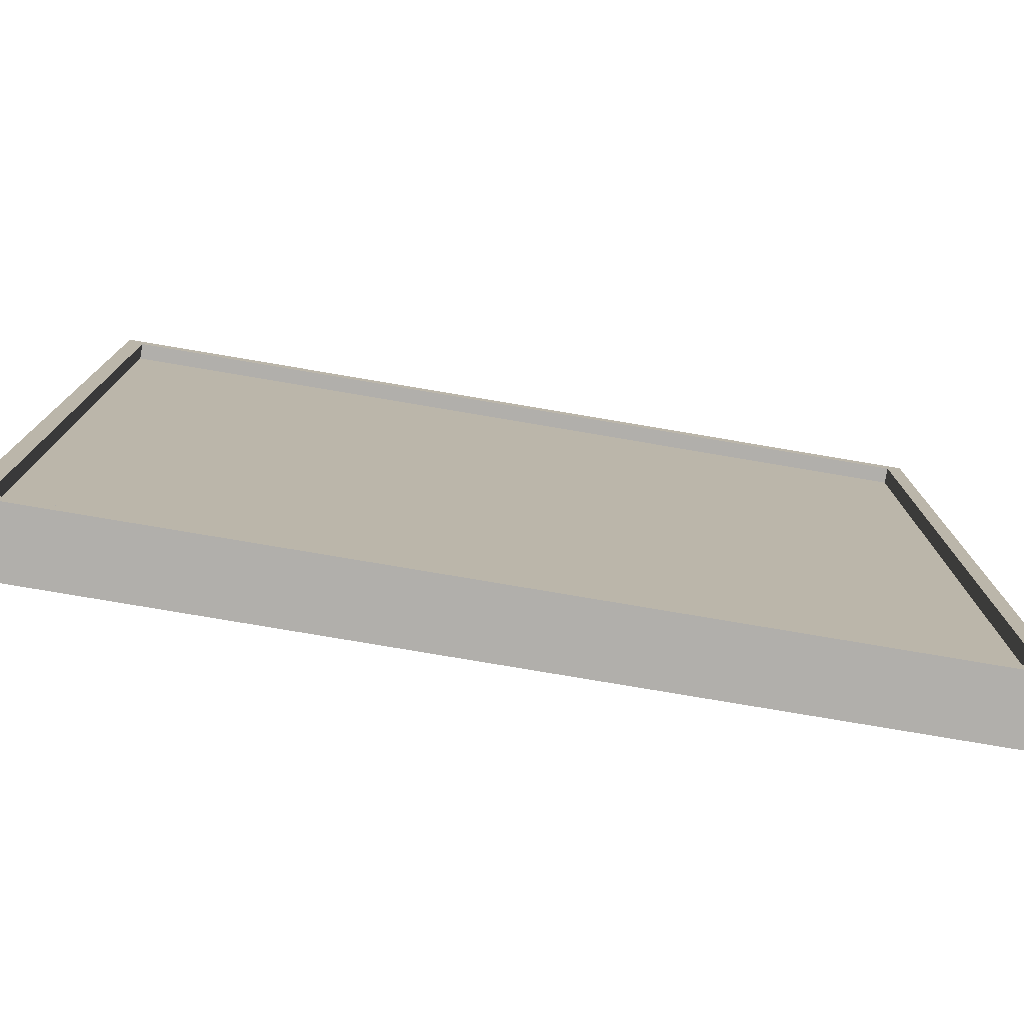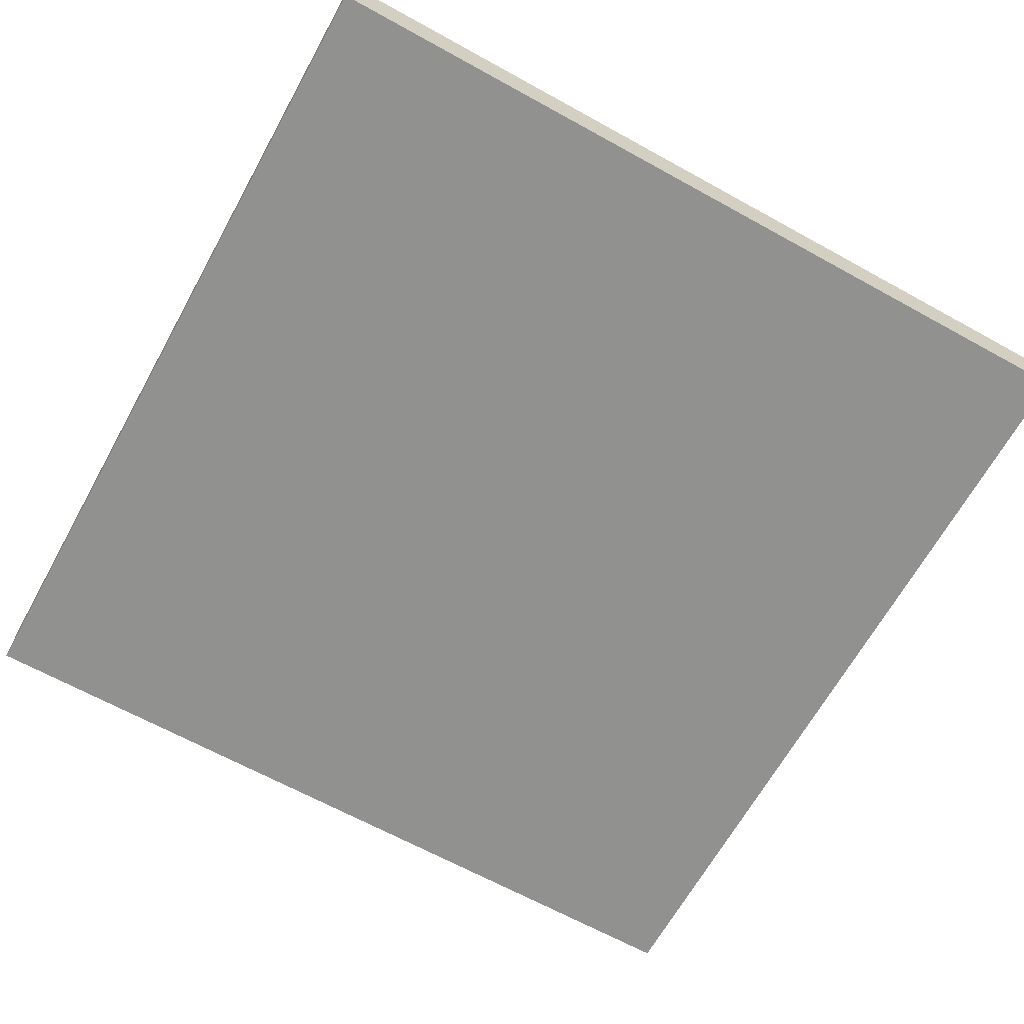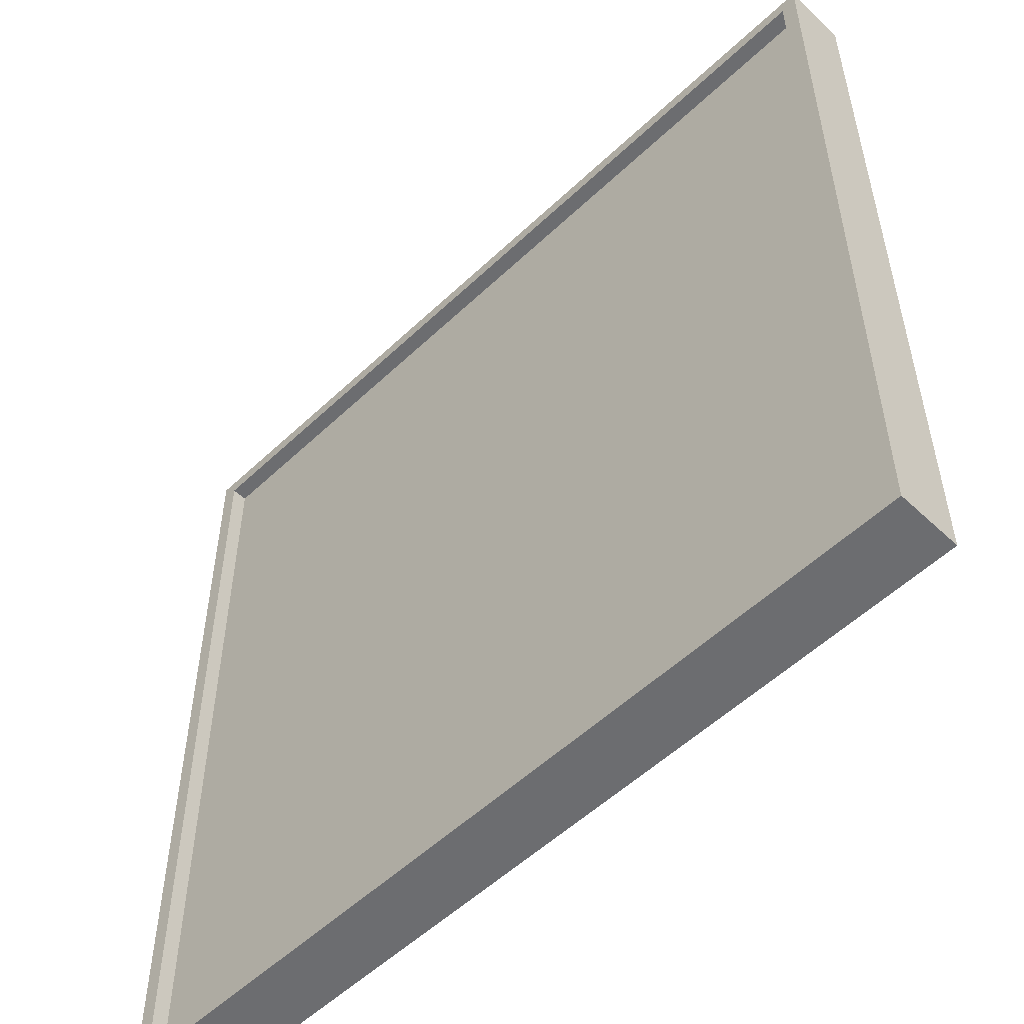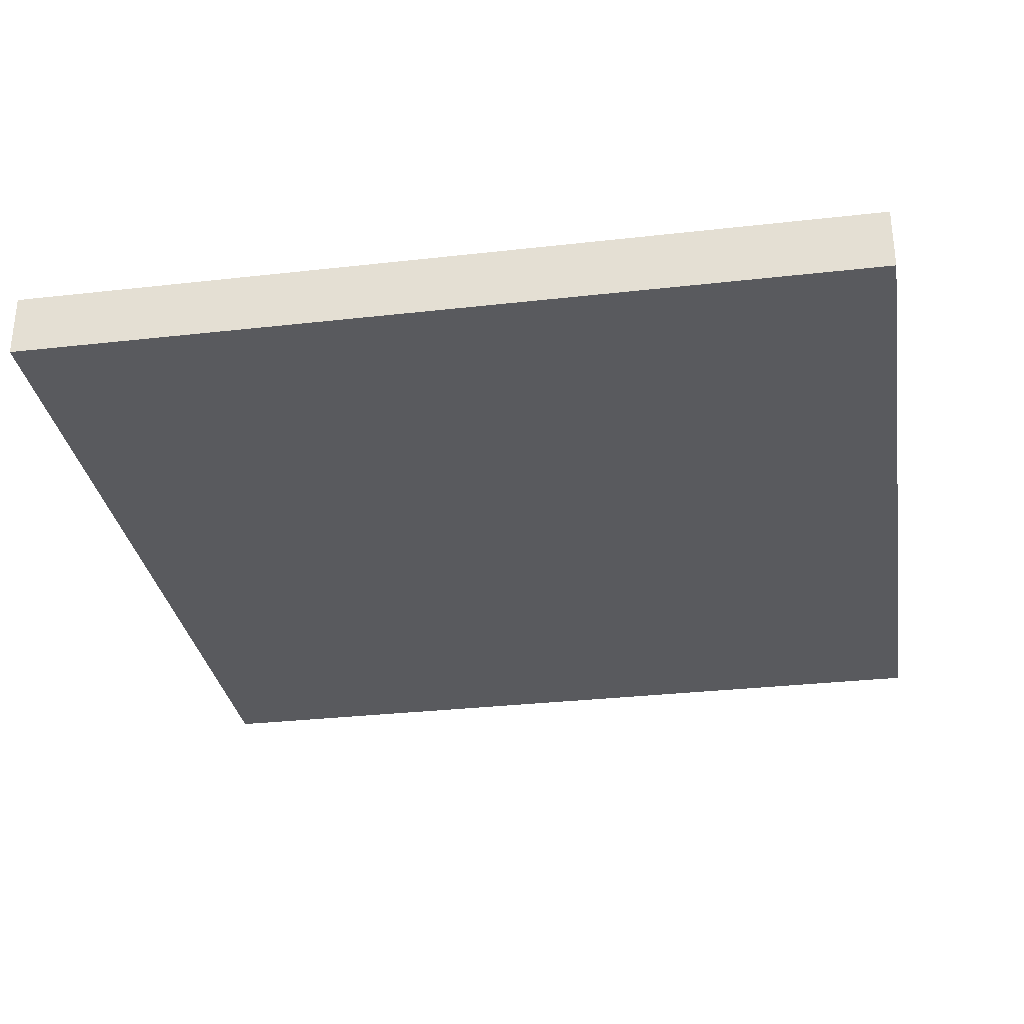
<metadata>
{"format":"obj","ext":"obj","renderer":"f3d","projection":"perspective","resolution":1024,"background":"white","views":[{"elev":-78.2,"azim":170.4,"up":"+Z"},{"elev":-65.9,"azim":61.0,"up":"+Y"},{"elev":-54.0,"azim":-134.9,"up":"+Z"},{"elev":-31.2,"azim":9.2,"up":"+Y"}]}
</metadata>
<code>
o
v -2.7 0 2.7
v -2.7 0 -2.7
v -2.7 0.4 2.7
v -2.7 0.4 -2.7
v 2.6 0.3 2.6
v 2.6 0.3 -2.6
v 2.6 0.4 2.6
v 2.6 0.4 -2.6
v -2.6 0.3 2.6
v -2.6 0.3 -2.6
v -2.6 0.4 2.6
v -2.6 0.4 -2.6
v 2.7 0 2.7
v 2.7 0 -2.7
v 2.7 0.4 2.7
v 2.7 0.4 -2.7
v -2.7 0 2.7
v -2.7 0.4 2.7
v 2.7 0 2.7
v 2.7 0.4 2.7
v -2.6 0.3 -2.6
v -2.6 0.4 -2.6
v 2.6 0.3 -2.6
v 2.6 0.4 -2.6
v -2.6 0.3 2.6
v -2.6 0.4 2.6
v 2.6 0.3 2.6
v 2.6 0.4 2.6
v -2.7 0 -2.7
v -2.7 0.4 -2.7
v 2.7 0 -2.7
v 2.7 0.4 -2.7
v -2.7 0 2.7
v 2.7 0 2.7
v -2.7 0 -2.7
v 2.7 0 -2.7
v -2.6 0.3 2.6
v 2.6 0.3 2.6
v -2.3 0.3 2.3
v -1.3 0.3 2.3
v -1.1 0.3 2.3
v -0.1 0.3 2.3
v 0.1 0.3 2.3
v 1.1 0.3 2.3
v 1.3 0.3 2.3
v 2.3 0.3 2.3
v -1.8 0.3 2
v -1.7 0.3 2
v -0.8 0.3 2
v -0.7 0.3 2
v 1.6 0.3 2
v 1.7 0.3 2
v -1.8 0.3 1.9
v -1.7 0.3 1.9
v -0.8 0.3 1.9
v -0.7 0.3 1.9
v 0.5 0.3 1.9
v 0.6 0.3 1.9
v 1.6 0.3 1.9
v 1.7 0.3 1.9
v -2.1 0.3 1.8
v -2 0.3 1.8
v -0.8 0.3 1.8
v -0.7 0.3 1.8
v 0.3 0.3 1.8
v 0.4 0.3 1.8
v 0.5 0.3 1.8
v 0.6 0.3 1.8
v 1.9 0.3 1.8
v 2 0.3 1.8
v -2.1 0.3 1.7
v -2 0.3 1.7
v -0.8 0.3 1.7
v -0.7 0.3 1.7
v -0.6 0.3 1.7
v -0.5 0.3 1.7
v 0.3 0.3 1.7
v 0.4 0.3 1.7
v 0.5 0.3 1.7
v 0.6 0.3 1.7
v 1.6 0.3 1.7
v 1.7 0.3 1.7
v 1.9 0.3 1.7
v 2 0.3 1.7
v -1.9 0.3 1.6
v -1.8 0.3 1.6
v -0.6 0.3 1.6
v -0.5 0.3 1.6
v 0.5 0.3 1.6
v 0.6 0.3 1.6
v 1.6 0.3 1.6
v 1.7 0.3 1.6
v -1.9 0.3 1.5
v -1.8 0.3 1.5
v -2.3 0.3 1.3
v -1.3 0.3 1.3
v -1.1 0.3 1.3
v -0.1 0.3 1.3
v 0.1 0.3 1.3
v 1.1 0.3 1.3
v 1.3 0.3 1.3
v 2.3 0.3 1.3
v -2.3 0.3 1.1
v -1.3 0.3 1.1
v -1.1 0.3 1.1
v -0.1 0.3 1.1
v 0.1 0.3 1.1
v 1.1 0.3 1.1
v 1.3 0.3 1.1
v 2.3 0.3 1.1
v 0.4 0.3 0.8
v 0.5 0.3 0.8
v 0.7 0.3 0.8
v 0.8 0.3 0.8
v 1.4 0.3 0.8
v 1.5 0.3 0.8
v -2.1 0.3 0.7
v -2 0.3 0.7
v -1.7 0.3 0.7
v -1.6 0.3 0.7
v -0.8 0.3 0.7
v -0.7 0.3 0.7
v -0.5 0.3 0.7
v -0.4 0.3 0.7
v 0.4 0.3 0.7
v 0.5 0.3 0.7
v 0.7 0.3 0.7
v 0.8 0.3 0.7
v 1.4 0.3 0.7
v 1.5 0.3 0.7
v 1.8 0.3 0.7
v 1.9 0.3 0.7
v -2.1 0.3 0.6
v -2 0.3 0.6
v -1.7 0.3 0.6
v -1.6 0.3 0.6
v -0.8 0.3 0.6
v -0.7 0.3 0.6
v -0.5 0.3 0.6
v -0.4 0.3 0.6
v 1.5 0.3 0.6
v 1.6 0.3 0.6
v 1.8 0.3 0.6
v 1.9 0.3 0.6
v -1.8 0.3 0.5
v -1.7 0.3 0.5
v -0.8 0.3 0.5
v -0.7 0.3 0.5
v 0.6 0.3 0.5
v 0.7 0.3 0.5
v 1.5 0.3 0.5
v 1.6 0.3 0.5
v -1.8 0.3 0.4
v -1.7 0.3 0.4
v -0.8 0.3 0.4
v -0.7 0.3 0.4
v 0.6 0.3 0.4
v 0.7 0.3 0.4
v -2.3 0.3 0.1
v -1.3 0.3 0.1
v -1.1 0.3 0.1
v -0.1 0.3 0.1
v 0.1 0.3 0.1
v 1.1 0.3 0.1
v 1.3 0.3 0.1
v 2.3 0.3 0.1
v -2.3 0.3 -0.1
v -1.3 0.3 -0.1
v -1.1 0.3 -0.1
v -0.1 0.3 -0.1
v 0.1 0.3 -0.1
v 1.1 0.3 -0.1
v 1.3 0.3 -0.1
v 2.3 0.3 -0.1
v -1.8 0.3 -0.3
v -1.7 0.3 -0.3
v -2.1 0.3 -0.4
v -2 0.3 -0.4
v -1.8 0.3 -0.4
v -1.7 0.3 -0.4
v 0.6 0.3 -0.4
v 0.7 0.3 -0.4
v -2.1 0.3 -0.5
v -2 0.3 -0.5
v -0.8 0.3 -0.5
v -0.7 0.3 -0.5
v 0.6 0.3 -0.5
v 0.7 0.3 -0.5
v 1.6 0.3 -0.5
v 1.7 0.3 -0.5
v -0.8 0.3 -0.6
v -0.7 0.3 -0.6
v 0.3 0.3 -0.6
v 0.4 0.3 -0.6
v 1.6 0.3 -0.6
v 1.7 0.3 -0.6
v 2 0.3 -0.6
v 2.1 0.3 -0.6
v -1.9 0.3 -0.7
v -1.8 0.3 -0.7
v -1 0.3 -0.7
v -0.9 0.3 -0.7
v 0.3 0.3 -0.7
v 0.4 0.3 -0.7
v 1.7 0.3 -0.7
v 1.8 0.3 -0.7
v 2 0.3 -0.7
v 2.1 0.3 -0.7
v -1.9 0.3 -0.8
v -1.8 0.3 -0.8
v -1 0.3 -0.8
v -0.9 0.3 -0.8
v -0.5 0.3 -0.8
v -0.4 0.3 -0.8
v 0.5 0.3 -0.8
v 0.6 0.3 -0.8
v 1.7 0.3 -0.8
v 1.8 0.3 -0.8
v -0.5 0.3 -0.9
v -0.4 0.3 -0.9
v 0.5 0.3 -0.9
v 0.6 0.3 -0.9
v -2.3 0.3 -1.1
v -1.3 0.3 -1.1
v -1.1 0.3 -1.1
v -0.1 0.3 -1.1
v 0.1 0.3 -1.1
v 1.1 0.3 -1.1
v 1.3 0.3 -1.1
v 2.3 0.3 -1.1
v -2.3 0.3 -1.3
v -1.3 0.3 -1.3
v -1.1 0.3 -1.3
v -0.1 0.3 -1.3
v 0.1 0.3 -1.3
v 1.1 0.3 -1.3
v 1.3 0.3 -1.3
v 2.3 0.3 -1.3
v -1.6 0.3 -1.6
v -1.5 0.3 -1.6
v -0.6 0.3 -1.6
v -0.5 0.3 -1.6
v 0.6 0.3 -1.6
v 0.7 0.3 -1.6
v 1.9 0.3 -1.6
v 2 0.3 -1.6
v -2 0.3 -1.7
v -1.9 0.3 -1.7
v -1.6 0.3 -1.7
v -1.5 0.3 -1.7
v -0.8 0.3 -1.7
v -0.7 0.3 -1.7
v -0.6 0.3 -1.7
v -0.5 0.3 -1.7
v 0.2 0.3 -1.7
v 0.3 0.3 -1.7
v 0.6 0.3 -1.7
v 0.7 0.3 -1.7
v 1.6 0.3 -1.7
v 1.7 0.3 -1.7
v 1.9 0.3 -1.7
v 2 0.3 -1.7
v -2 0.3 -1.8
v -1.9 0.3 -1.8
v -0.8 0.3 -1.8
v -0.7 0.3 -1.8
v 0.2 0.3 -1.8
v 0.3 0.3 -1.8
v 1.6 0.3 -1.8
v 1.7 0.3 -1.8
v -1.9 0.3 -2
v -1.8 0.3 -2
v -0.7 0.3 -2
v -0.6 0.3 -2
v 0.5 0.3 -2
v 0.6 0.3 -2
v 1.8 0.3 -2
v 1.9 0.3 -2
v -1.9 0.3 -2.1
v -1.8 0.3 -2.1
v -0.7 0.3 -2.1
v -0.6 0.3 -2.1
v 0.5 0.3 -2.1
v 0.6 0.3 -2.1
v 1.8 0.3 -2.1
v 1.9 0.3 -2.1
v -2.3 0.3 -2.3
v -1.3 0.3 -2.3
v -1.1 0.3 -2.3
v -0.1 0.3 -2.3
v 0.1 0.3 -2.3
v 1.1 0.3 -2.3
v 1.3 0.3 -2.3
v 2.3 0.3 -2.3
v -2.6 0.3 -2.6
v 2.6 0.3 -2.6
v -2.7 0.4 2.7
v 2.7 0.4 2.7
v -2.6 0.4 2.6
v 2.6 0.4 2.6
v -2.6 0.4 -2.6
v 2.6 0.4 -2.6
v -2.7 0.4 -2.7
v 2.7 0.4 -2.7
f 3 2 1
f 4 2 3
f 7 6 5
f 8 6 7
f 9 10 11
f 11 10 12
f 13 14 15
f 15 14 16
f 19 18 17
f 20 18 19
f 23 22 21
f 24 22 23
f 25 26 27
f 27 26 28
f 29 30 31
f 31 30 32
f 35 34 33
f 36 34 35
f 37 38 39
f 39 38 40
f 40 38 41
f 41 38 42
f 42 38 43
f 43 38 44
f 44 38 45
f 45 38 46
f 39 40 47
f 47 40 48
f 41 42 49
f 49 42 50
f 45 46 51
f 51 46 52
f 39 47 53
f 47 48 53
f 48 40 54
f 53 48 54
f 41 49 55
f 49 50 55
f 50 42 56
f 55 50 56
f 43 44 57
f 57 44 58
f 51 52 59
f 45 51 59
f 52 46 60
f 59 52 60
f 39 53 61
f 53 54 61
f 61 54 62
f 41 55 63
f 55 56 63
f 56 42 64
f 63 56 64
f 43 57 65
f 65 57 66
f 57 58 67
f 66 57 67
f 58 44 68
f 67 58 68
f 60 46 69
f 59 60 69
f 69 46 70
f 61 62 71
f 39 61 71
f 62 54 72
f 71 62 72
f 41 63 73
f 63 64 73
f 64 42 74
f 73 64 74
f 74 42 75
f 75 42 76
f 65 66 77
f 43 65 77
f 66 67 78
f 77 66 78
f 67 68 78
f 78 68 79
f 68 44 80
f 79 68 80
f 45 59 81
f 59 69 81
f 81 69 82
f 69 70 83
f 82 69 83
f 70 46 84
f 83 70 84
f 72 54 85
f 71 72 85
f 85 54 86
f 74 75 87
f 75 76 87
f 73 74 87
f 76 42 88
f 87 76 88
f 78 79 89
f 79 80 89
f 77 78 89
f 80 44 90
f 89 80 90
f 81 82 91
f 45 81 91
f 82 83 92
f 91 82 92
f 83 84 92
f 85 86 93
f 71 85 93
f 86 54 94
f 93 86 94
f 37 39 95
f 39 71 95
f 93 94 95
f 71 93 95
f 94 54 96
f 95 94 96
f 40 41 96
f 54 40 96
f 87 88 97
f 96 41 97
f 73 87 97
f 41 73 97
f 88 42 98
f 97 88 98
f 42 43 98
f 77 89 99
f 98 43 99
f 43 77 99
f 89 90 99
f 44 45 100
f 99 90 100
f 90 44 100
f 45 91 101
f 100 45 101
f 91 92 101
f 46 38 102
f 101 92 102
f 92 84 102
f 84 46 102
f 37 95 103
f 100 101 103
f 101 102 103
f 98 99 103
f 95 96 103
f 99 100 103
f 96 97 103
f 97 98 103
f 103 102 104
f 104 102 105
f 105 102 106
f 106 102 107
f 107 102 108
f 108 102 109
f 102 38 110
f 109 102 110
f 107 108 111
f 111 108 112
f 112 108 113
f 113 108 114
f 109 110 115
f 115 110 116
f 103 104 117
f 117 104 118
f 118 104 119
f 119 104 120
f 105 106 121
f 121 106 122
f 122 106 123
f 123 106 124
f 107 111 125
f 111 112 125
f 112 113 126
f 125 112 126
f 113 114 127
f 126 113 127
f 114 108 128
f 127 114 128
f 109 115 129
f 115 116 129
f 116 110 130
f 129 116 130
f 130 110 131
f 131 110 132
f 103 117 133
f 117 118 133
f 118 119 134
f 133 118 134
f 119 120 135
f 134 119 135
f 120 104 136
f 135 120 136
f 105 121 137
f 121 122 137
f 122 123 138
f 137 122 138
f 123 124 139
f 138 123 139
f 124 106 140
f 139 124 140
f 129 130 141
f 130 131 141
f 141 131 142
f 131 132 143
f 142 131 143
f 132 110 144
f 143 132 144
f 134 135 145
f 133 134 145
f 135 136 145
f 145 136 146
f 138 139 147
f 137 138 147
f 105 137 147
f 139 140 147
f 147 140 148
f 126 127 149
f 125 126 149
f 127 128 149
f 149 128 150
f 141 142 151
f 129 141 151
f 142 143 152
f 151 142 152
f 143 144 152
f 145 146 153
f 133 145 153
f 146 136 154
f 153 146 154
f 147 148 155
f 105 147 155
f 148 140 156
f 155 148 156
f 125 149 157
f 149 150 157
f 150 128 158
f 157 150 158
f 37 103 159
f 133 153 159
f 153 154 159
f 103 133 159
f 104 105 160
f 159 154 160
f 154 136 160
f 136 104 160
f 105 155 161
f 160 105 161
f 155 156 161
f 106 107 162
f 161 156 162
f 156 140 162
f 140 106 162
f 157 158 163
f 162 107 163
f 107 125 163
f 125 157 163
f 108 109 164
f 163 158 164
f 158 128 164
f 128 108 164
f 151 152 165
f 164 109 165
f 109 129 165
f 129 151 165
f 152 144 166
f 165 152 166
f 144 110 166
f 110 38 166
f 162 163 167
f 163 164 167
f 165 166 167
f 159 160 167
f 160 161 167
f 161 162 167
f 37 159 167
f 164 165 167
f 167 166 168
f 168 166 169
f 169 166 170
f 170 166 171
f 171 166 172
f 172 166 173
f 166 38 174
f 173 166 174
f 167 168 175
f 175 168 176
f 167 175 177
f 177 175 178
f 175 176 179
f 178 175 179
f 176 168 180
f 179 176 180
f 171 172 181
f 181 172 182
f 177 178 183
f 167 177 183
f 178 179 184
f 183 178 184
f 179 180 184
f 169 170 185
f 185 170 186
f 181 182 187
f 171 181 187
f 182 172 188
f 187 182 188
f 173 174 189
f 189 174 190
f 185 186 191
f 169 185 191
f 186 170 192
f 191 186 192
f 171 187 193
f 187 188 193
f 193 188 194
f 189 190 195
f 173 189 195
f 190 174 196
f 195 190 196
f 196 174 197
f 197 174 198
f 184 180 199
f 183 184 199
f 199 180 200
f 169 191 201
f 191 192 201
f 201 192 202
f 193 194 203
f 171 193 203
f 194 188 204
f 203 194 204
f 195 196 205
f 196 197 205
f 205 197 206
f 197 198 207
f 206 197 207
f 198 174 208
f 207 198 208
f 199 200 209
f 183 199 209
f 200 180 210
f 209 200 210
f 201 202 211
f 169 201 211
f 202 192 212
f 211 202 212
f 192 170 213
f 212 192 213
f 213 170 214
f 204 188 215
f 203 204 215
f 215 188 216
f 205 206 217
f 195 205 217
f 206 207 218
f 217 206 218
f 207 208 218
f 211 212 219
f 213 214 219
f 212 213 219
f 214 170 220
f 219 214 220
f 203 215 221
f 215 216 221
f 216 188 222
f 221 216 222
f 37 167 223
f 167 183 223
f 183 209 223
f 209 210 223
f 168 169 224
f 223 210 224
f 180 168 224
f 210 180 224
f 219 220 225
f 224 169 225
f 169 211 225
f 211 219 225
f 170 171 226
f 225 220 226
f 220 170 226
f 221 222 227
f 226 171 227
f 203 221 227
f 171 203 227
f 172 173 228
f 227 222 228
f 222 188 228
f 188 172 228
f 195 217 229
f 228 173 229
f 217 218 229
f 173 195 229
f 208 174 230
f 229 218 230
f 174 38 230
f 218 208 230
f 226 227 231
f 228 229 231
f 229 230 231
f 223 224 231
f 224 225 231
f 227 228 231
f 37 223 231
f 225 226 231
f 231 230 232
f 232 230 233
f 233 230 234
f 234 230 235
f 235 230 236
f 236 230 237
f 230 38 238
f 237 230 238
f 231 232 239
f 239 232 240
f 233 234 241
f 241 234 242
f 235 236 243
f 243 236 244
f 237 238 245
f 245 238 246
f 231 239 247
f 247 239 248
f 239 240 249
f 248 239 249
f 240 232 250
f 249 240 250
f 233 241 251
f 251 241 252
f 241 242 253
f 252 241 253
f 242 234 254
f 253 242 254
f 235 243 255
f 255 243 256
f 243 244 257
f 256 243 257
f 244 236 258
f 257 244 258
f 237 245 259
f 259 245 260
f 245 246 261
f 260 245 261
f 246 238 262
f 261 246 262
f 247 248 263
f 231 247 263
f 248 249 264
f 263 248 264
f 249 250 264
f 251 252 265
f 233 251 265
f 252 253 266
f 265 252 266
f 253 254 266
f 255 256 267
f 235 255 267
f 256 257 268
f 267 256 268
f 257 258 268
f 259 260 269
f 237 259 269
f 260 261 270
f 269 260 270
f 261 262 270
f 264 250 271
f 263 264 271
f 271 250 272
f 266 254 273
f 265 266 273
f 273 254 274
f 268 258 275
f 267 268 275
f 275 258 276
f 270 262 277
f 269 270 277
f 277 262 278
f 271 272 279
f 263 271 279
f 272 250 280
f 279 272 280
f 273 274 281
f 265 273 281
f 274 254 282
f 281 274 282
f 275 276 283
f 267 275 283
f 276 258 284
f 283 276 284
f 277 278 285
f 269 277 285
f 278 262 286
f 285 278 286
f 37 231 287
f 231 263 287
f 263 279 287
f 279 280 287
f 232 233 288
f 287 280 288
f 250 232 288
f 280 250 288
f 233 265 289
f 288 233 289
f 281 282 289
f 265 281 289
f 234 235 290
f 289 282 290
f 282 254 290
f 254 234 290
f 235 267 291
f 290 235 291
f 267 283 291
f 283 284 291
f 236 237 292
f 291 284 292
f 258 236 292
f 284 258 292
f 285 286 293
f 292 237 293
f 237 269 293
f 269 285 293
f 286 262 294
f 293 286 294
f 238 38 294
f 262 238 294
f 290 291 295
f 292 293 295
f 293 294 295
f 287 288 295
f 288 289 295
f 291 292 295
f 37 287 295
f 289 290 295
f 294 38 296
f 295 294 296
f 297 298 299
f 299 298 300
f 297 299 301
f 300 298 302
f 297 301 303
f 301 302 303
f 302 298 304
f 303 302 304

</code>
